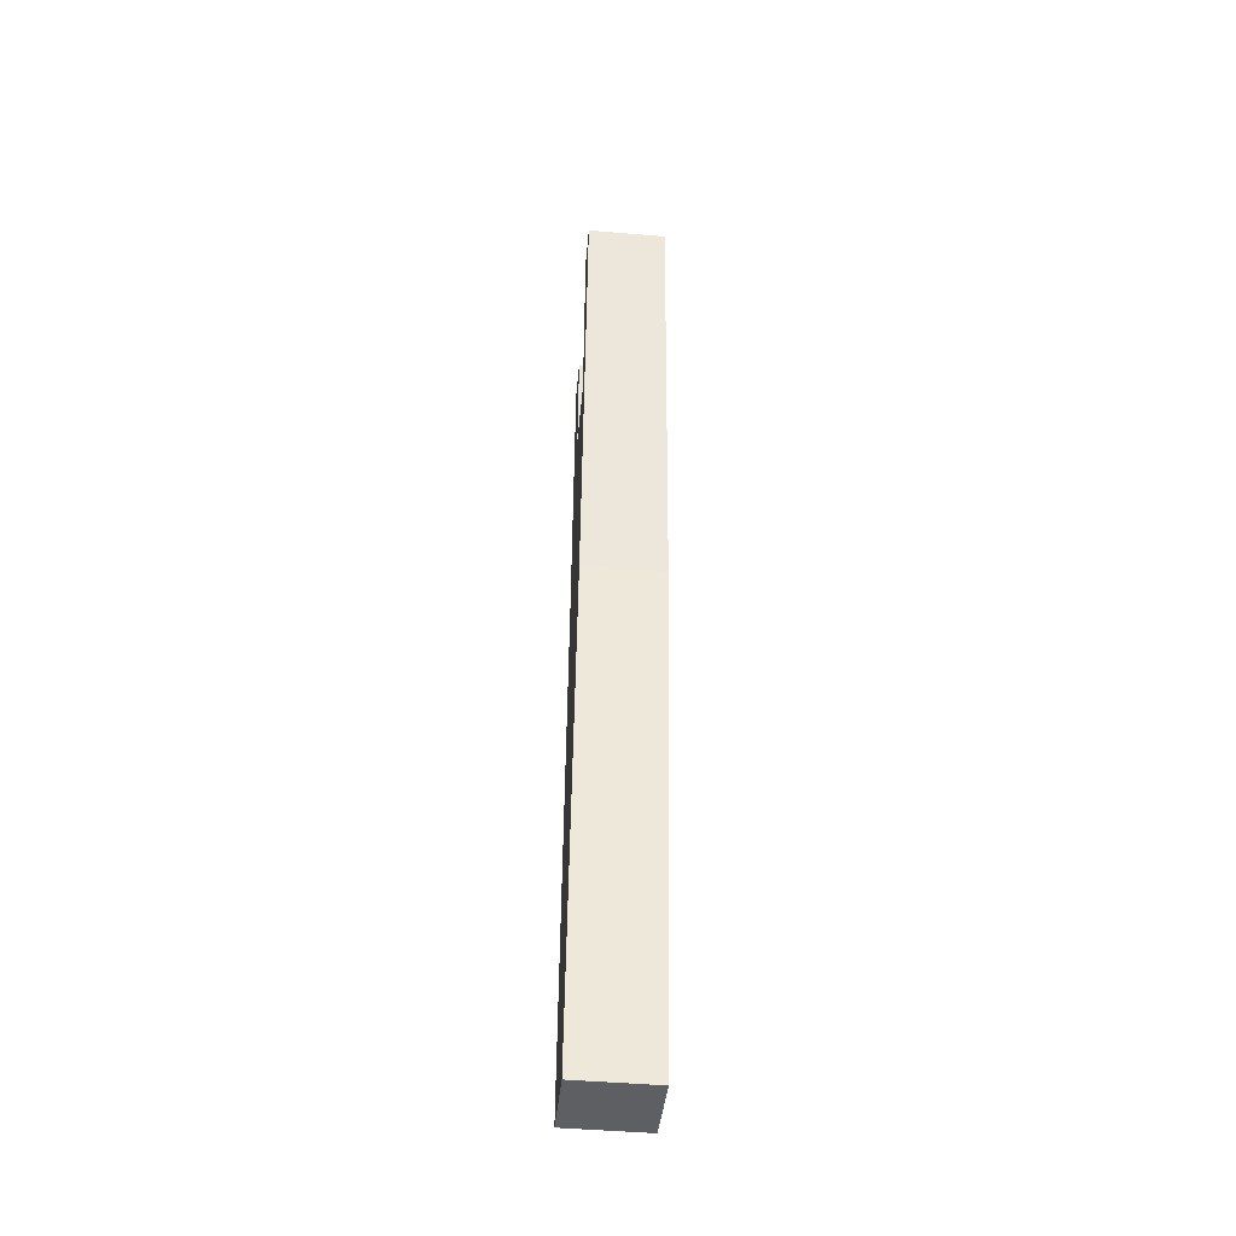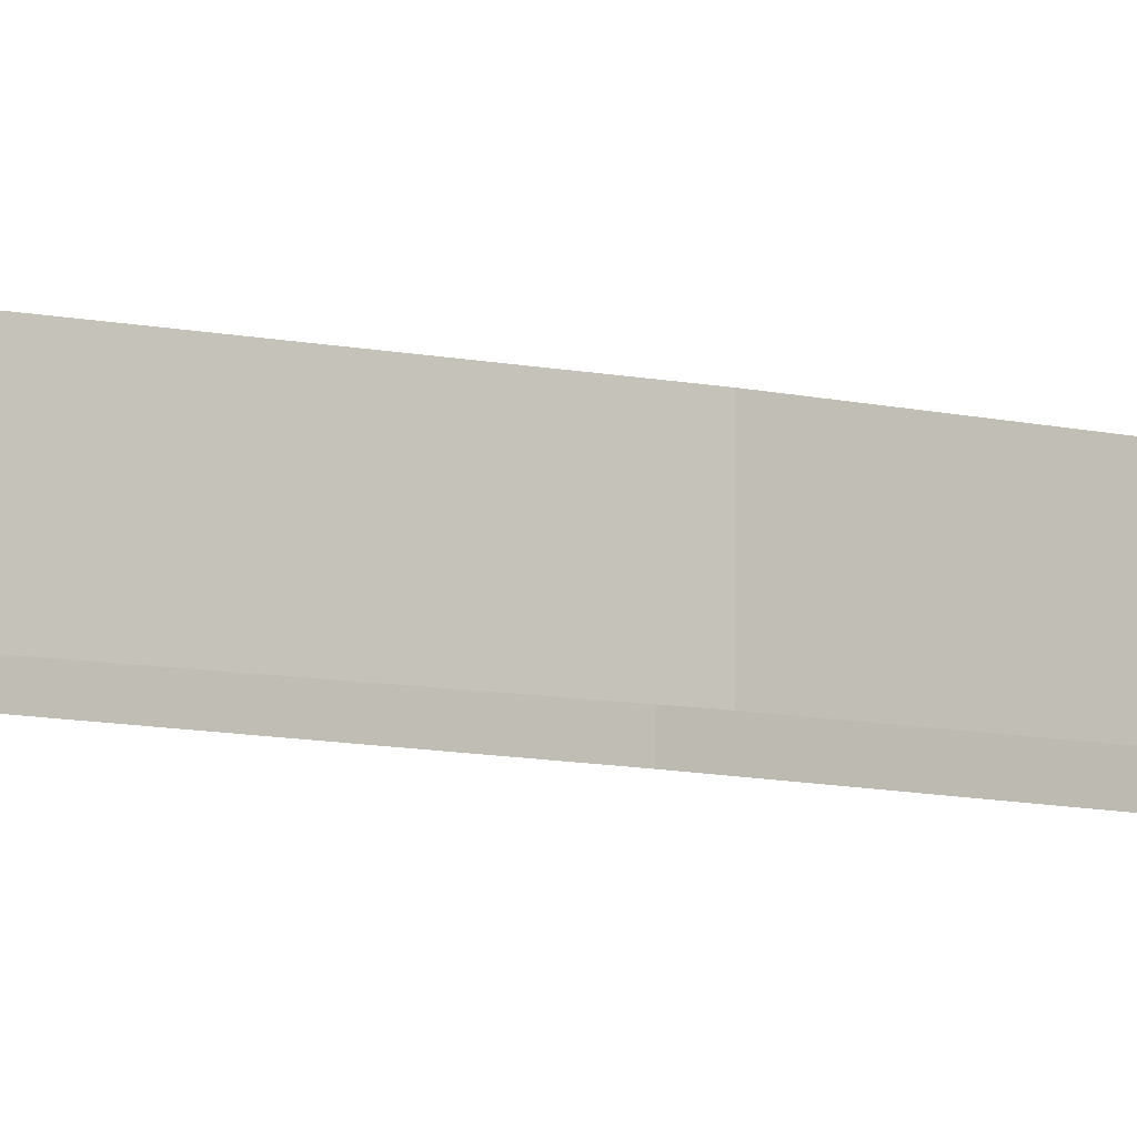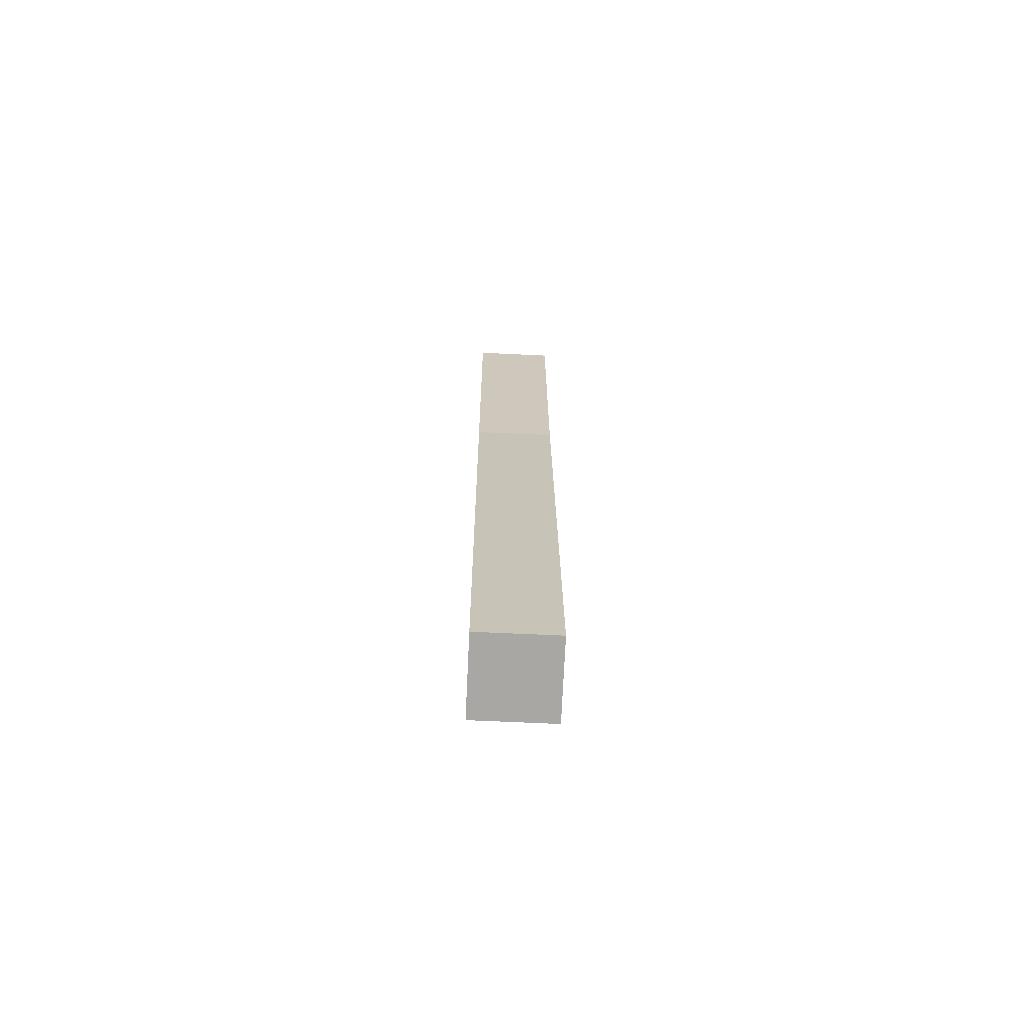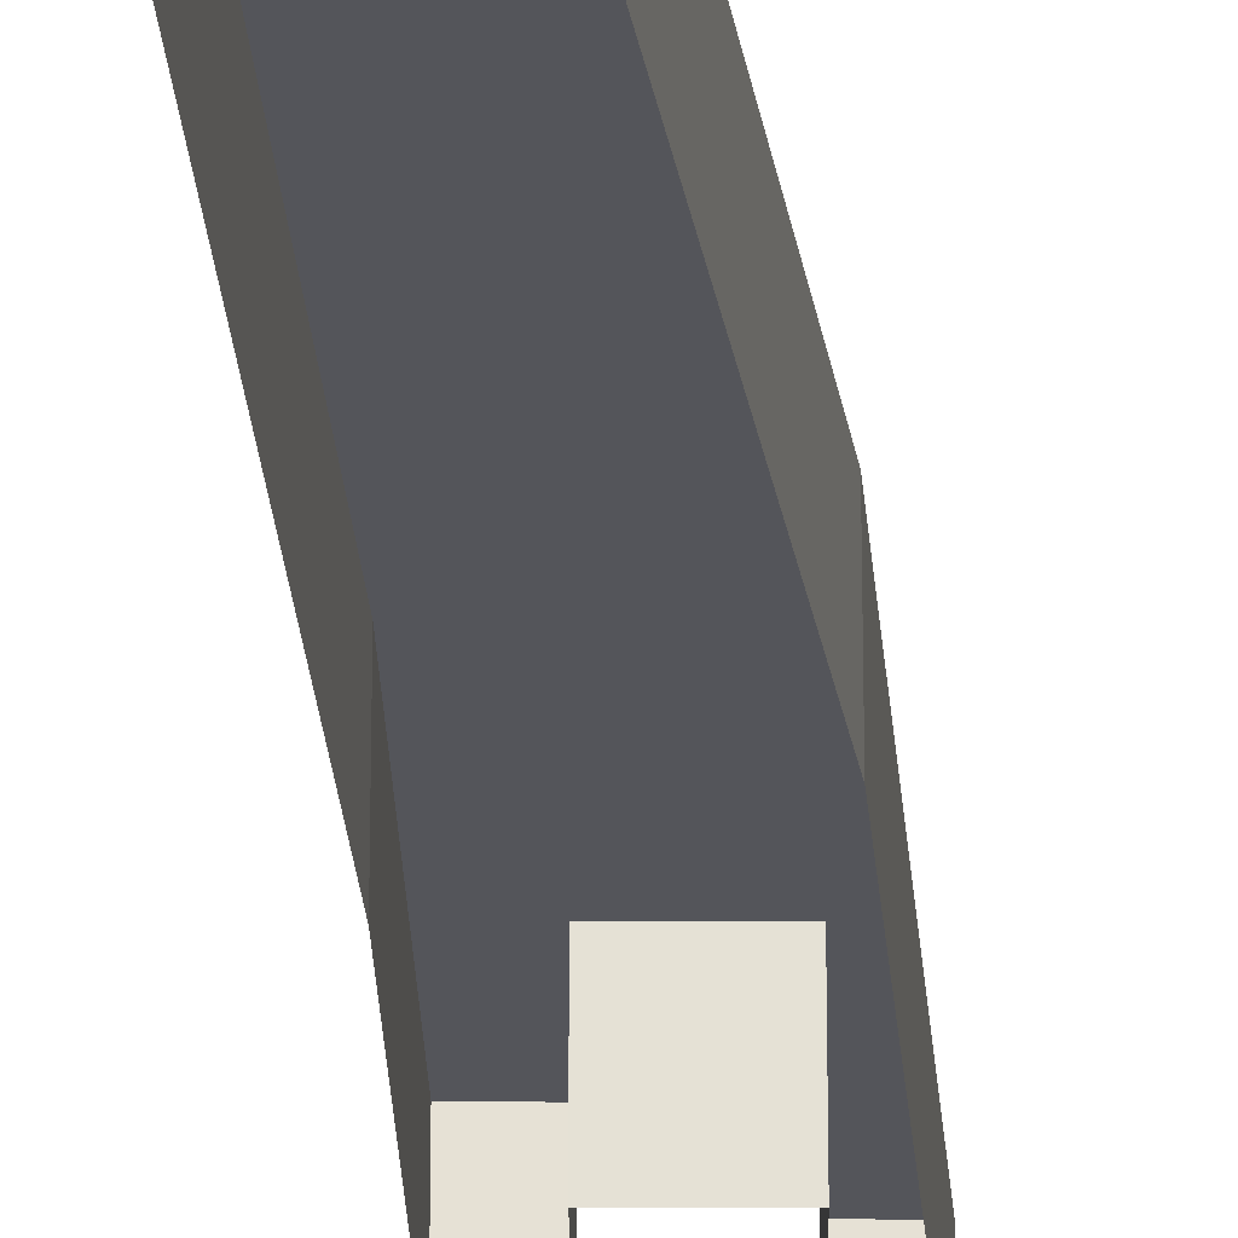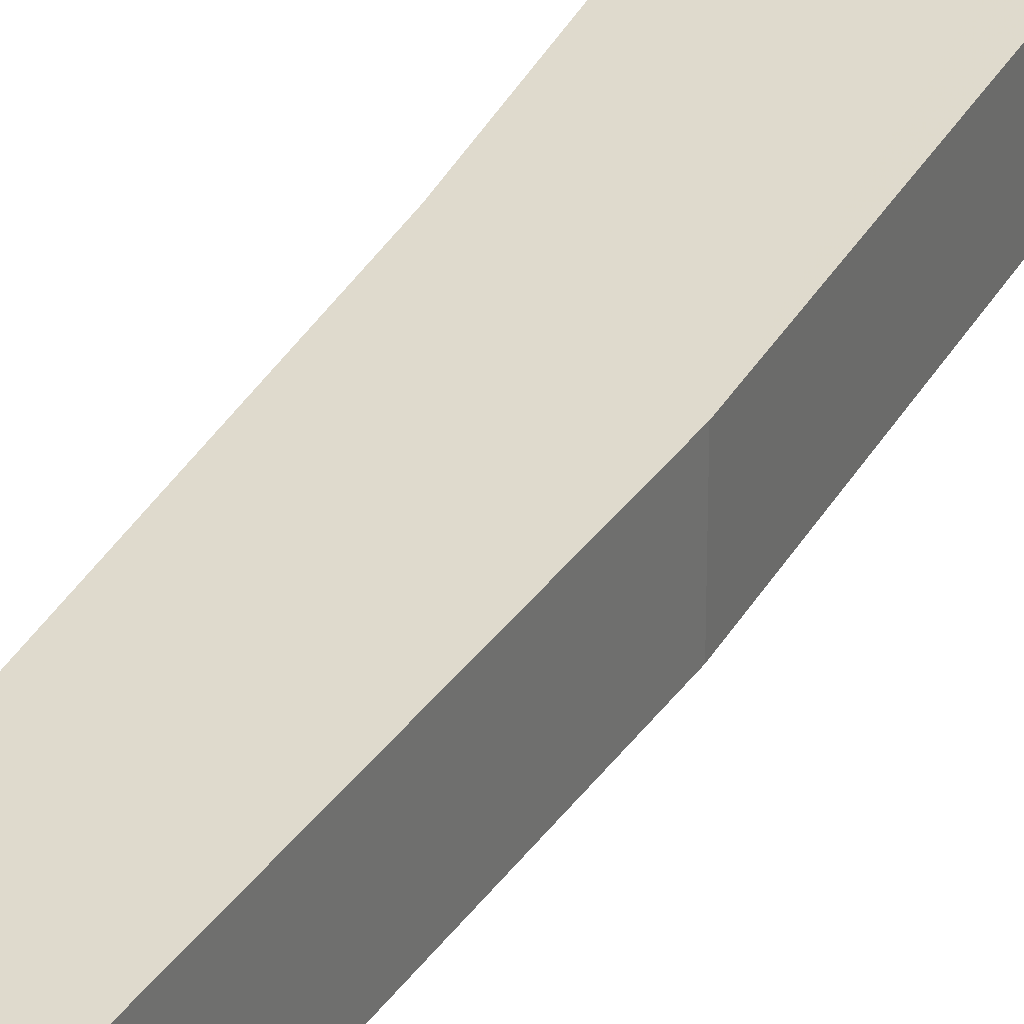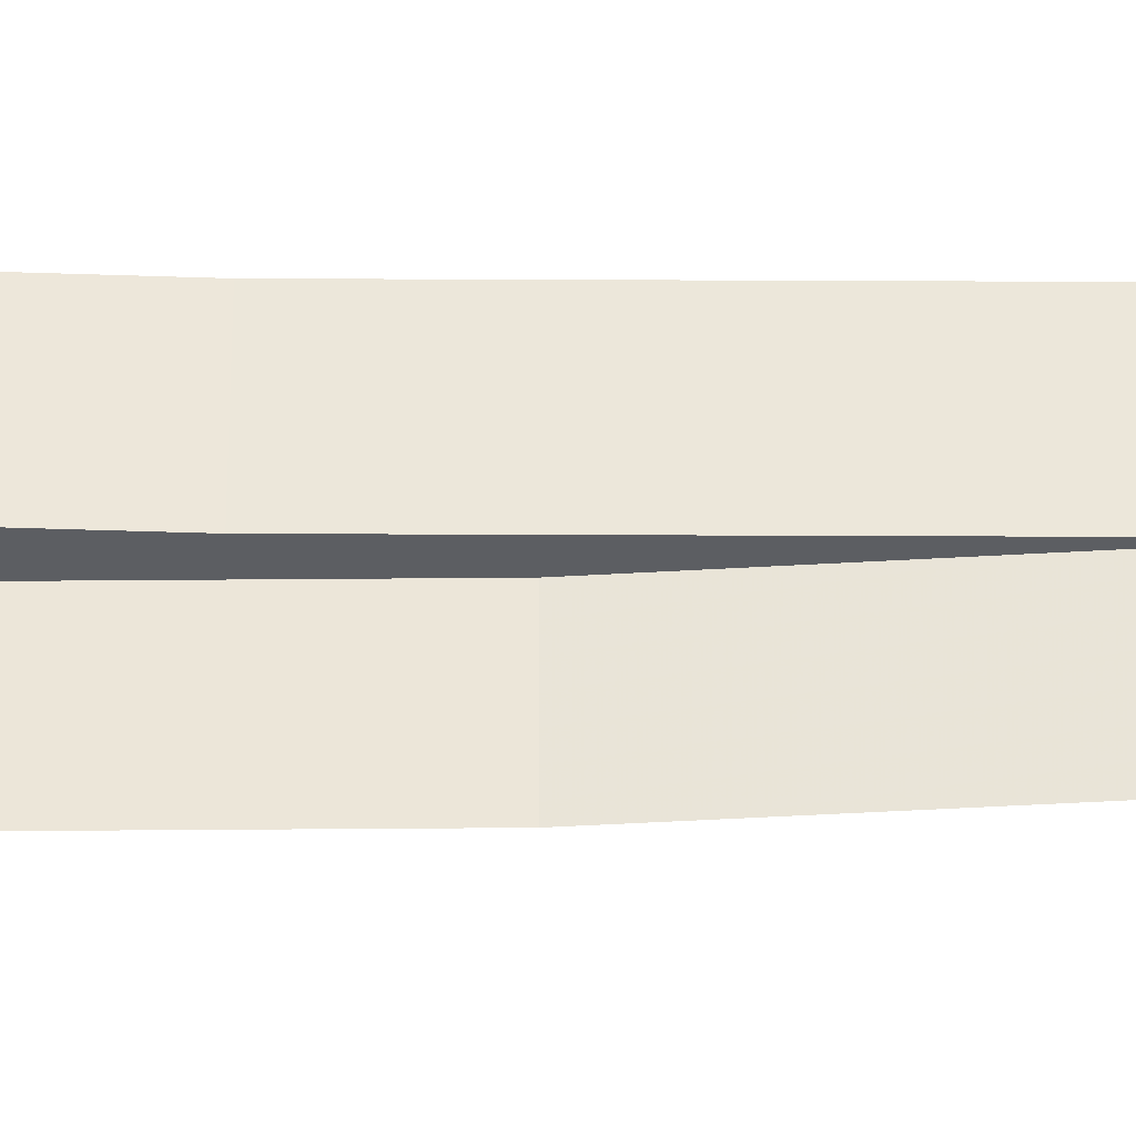
<metadata>
{"format":"obj","ext":"obj","renderer":"f3d","projection":"perspective","resolution":1024,"background":"white","views":[{"elev":-47.7,"azim":84.6,"up":"+Y"},{"elev":-7.3,"azim":46.8,"up":"+Z"},{"elev":-66.8,"azim":-92.7,"up":"+Y"},{"elev":-24.9,"azim":-0.2,"up":"+Z"},{"elev":32.6,"azim":20.0,"up":"+Z"},{"elev":-37.7,"azim":-94.2,"up":"+Z"}]}
</metadata>
<code>
v -8492 -4.125e+04 3.164
v -8496 -4.126e+04 3.167
v -8495 -4.124e+04 3.162
v -8487 -4.127e+04 3.168
v -8499 -4.131e+04 3.177
v -8493 -4.131e+04 3.177
v -8487 -4.123e+04 3.16
v -8484 -4.123e+04 3.16
v -8487 -4.125e+04 3.163
v -8492 -4.124e+04 3.161
v -8492 -4.124e+04 9.301
v -8495 -4.124e+04 9.302
v -8492 -4.125e+04 9.304
v -8484 -4.123e+04 9.3
v -8487 -4.123e+04 9.3
v -8487 -4.125e+04 9.303
v -8487 -4.127e+04 9.308
v -8496 -4.126e+04 9.307
v -8499 -4.131e+04 9.317
v -8493 -4.131e+04 9.317
f 1 2 3
f 2 4 5
f 4 6 5
f 7 8 9
f 3 10 1
f 8 4 9
f 1 9 2
f 9 4 2
f 11 12 13
f 14 15 16
f 14 16 17
f 18 19 17
f 12 18 13
f 19 20 17
f 16 13 18
f 16 18 17
f 12 3 2
f 18 12 2
f 11 10 3
f 12 11 3
f 11 1 10
f 11 13 1
f 16 9 1
f 13 16 1
f 15 7 9
f 16 15 9
f 14 8 7
f 15 14 7
f 14 4 8
f 14 17 4
f 17 6 4
f 17 20 6
f 20 5 6
f 20 19 5
f 18 2 5
f 19 18 5

</code>
